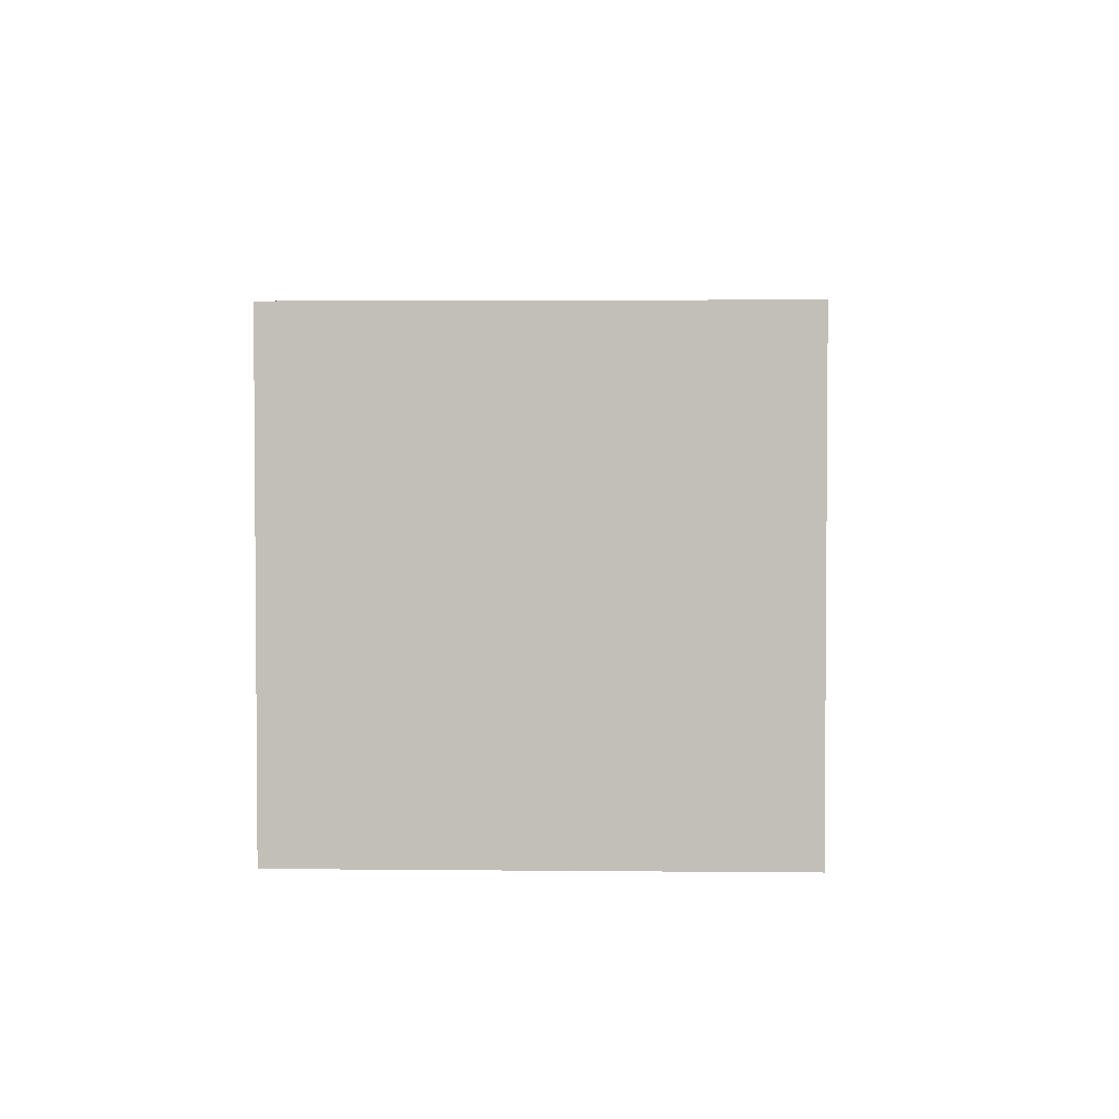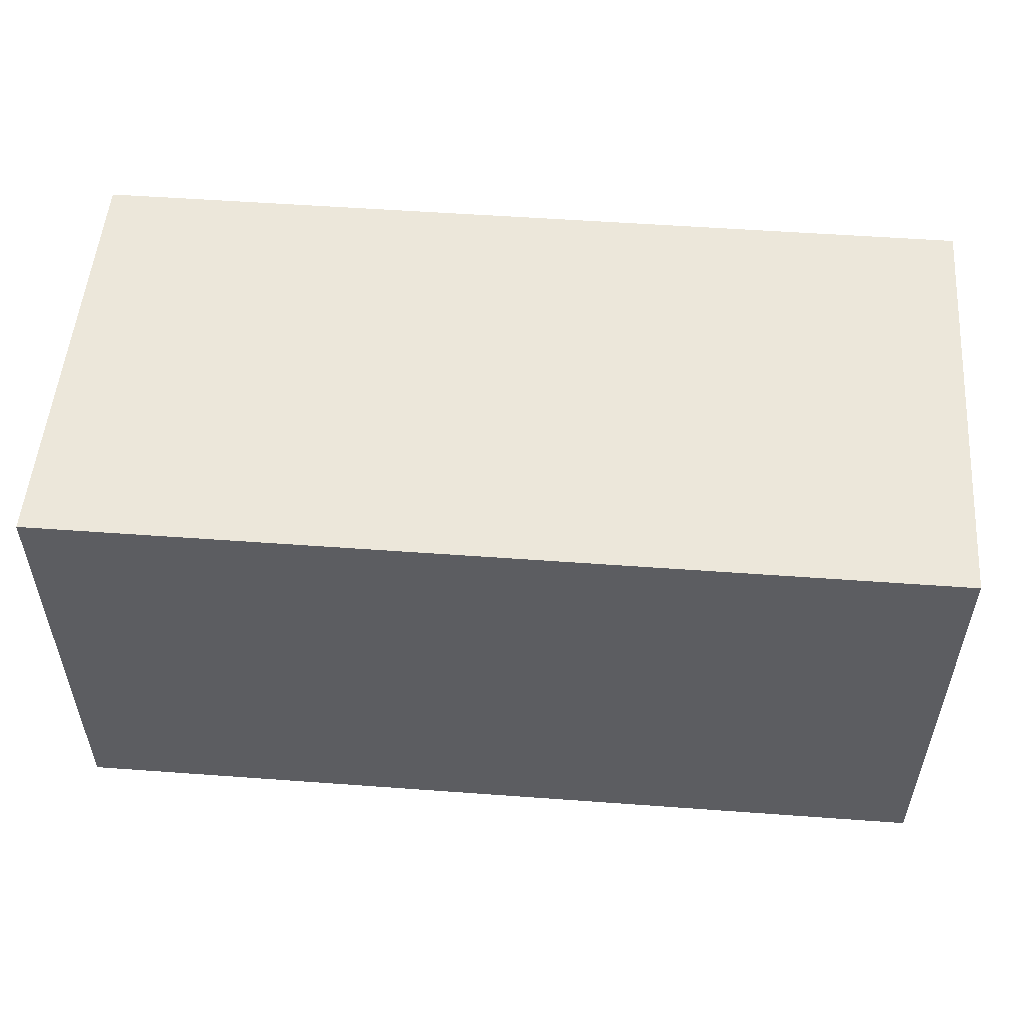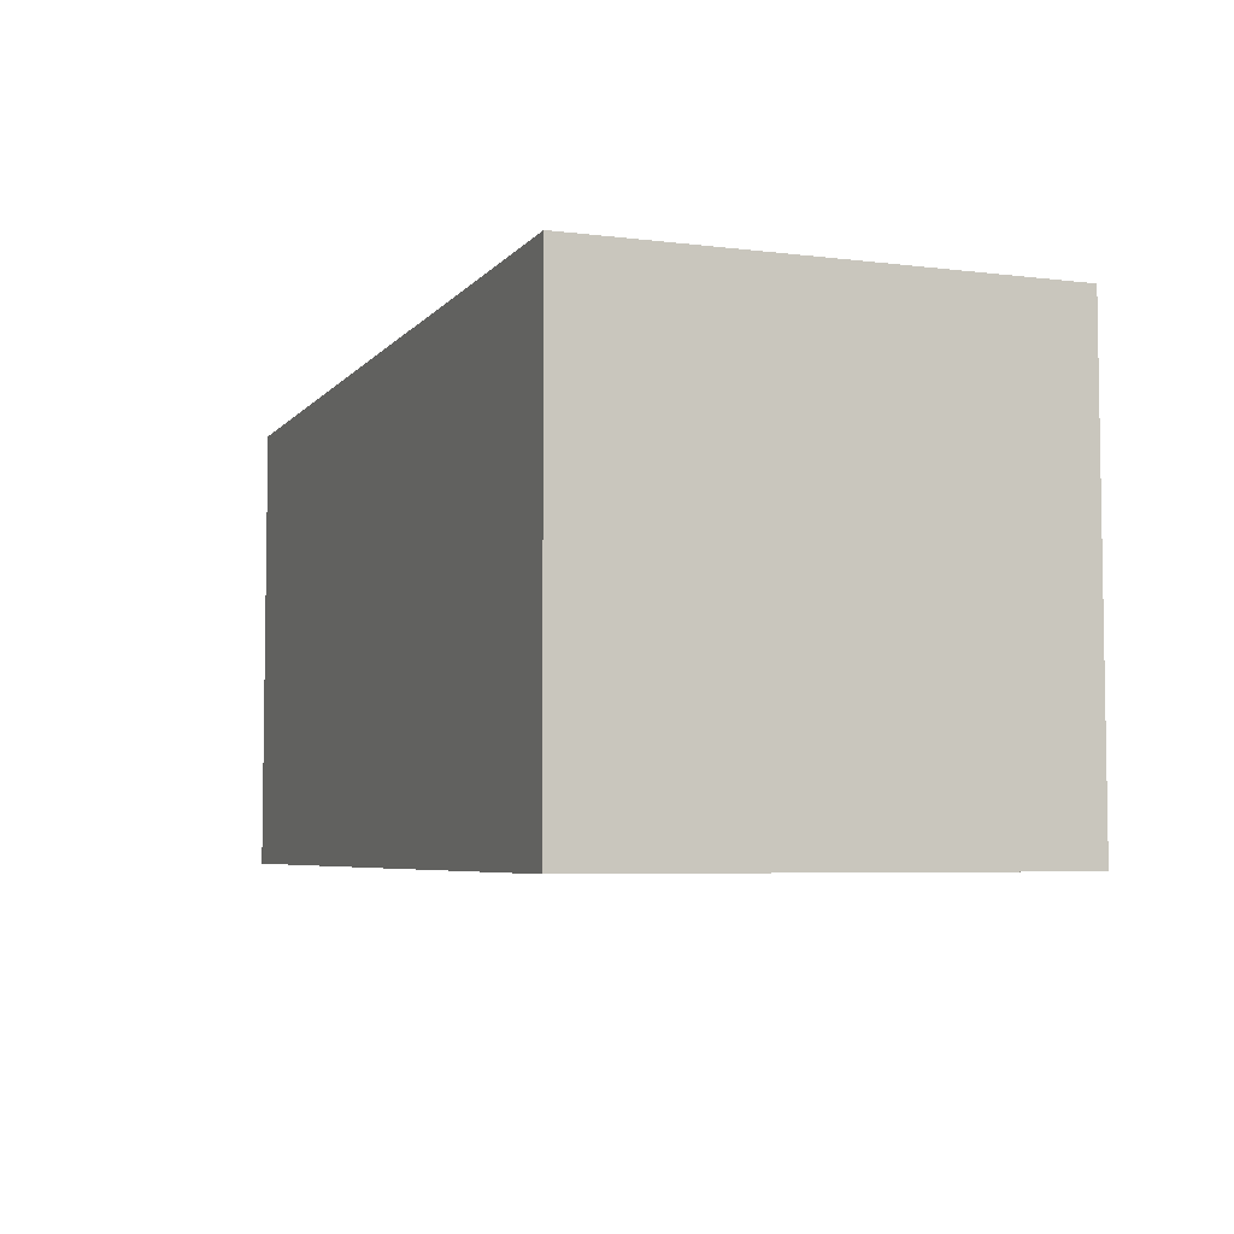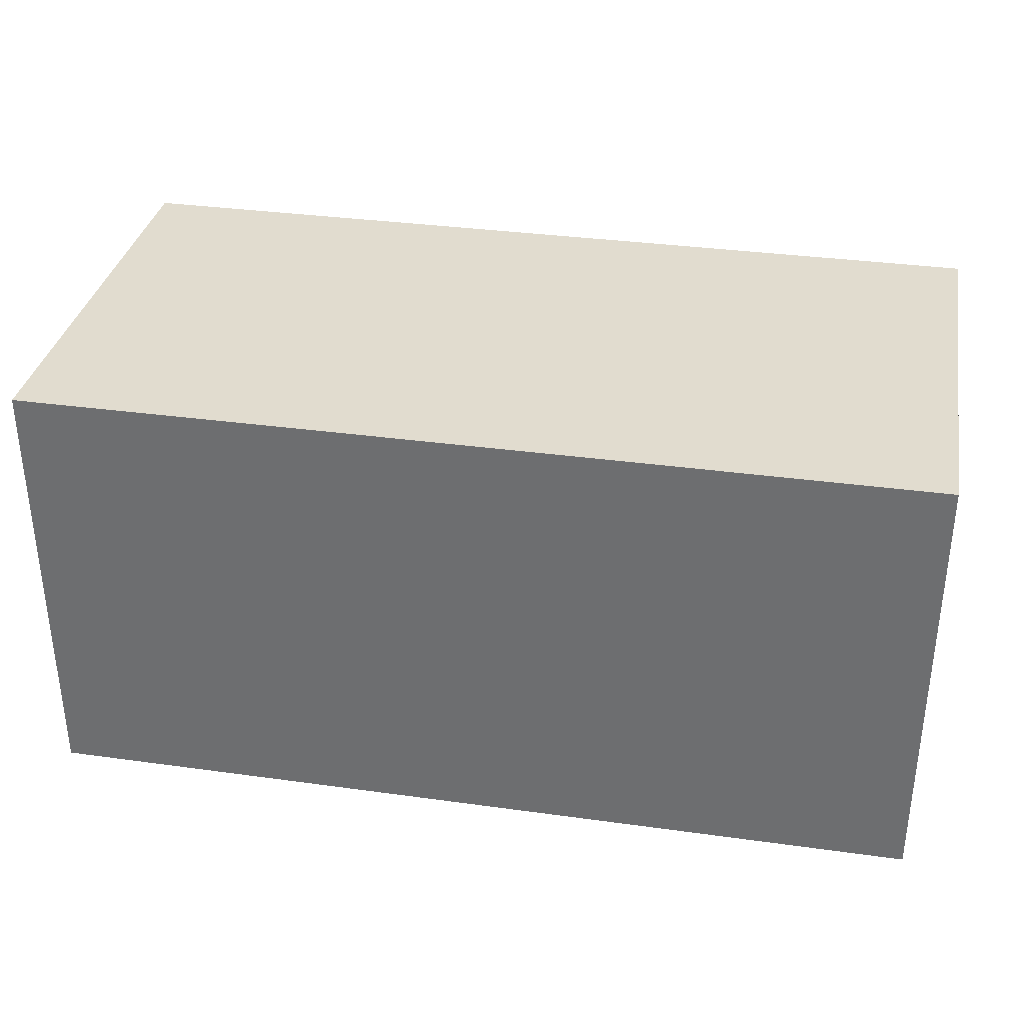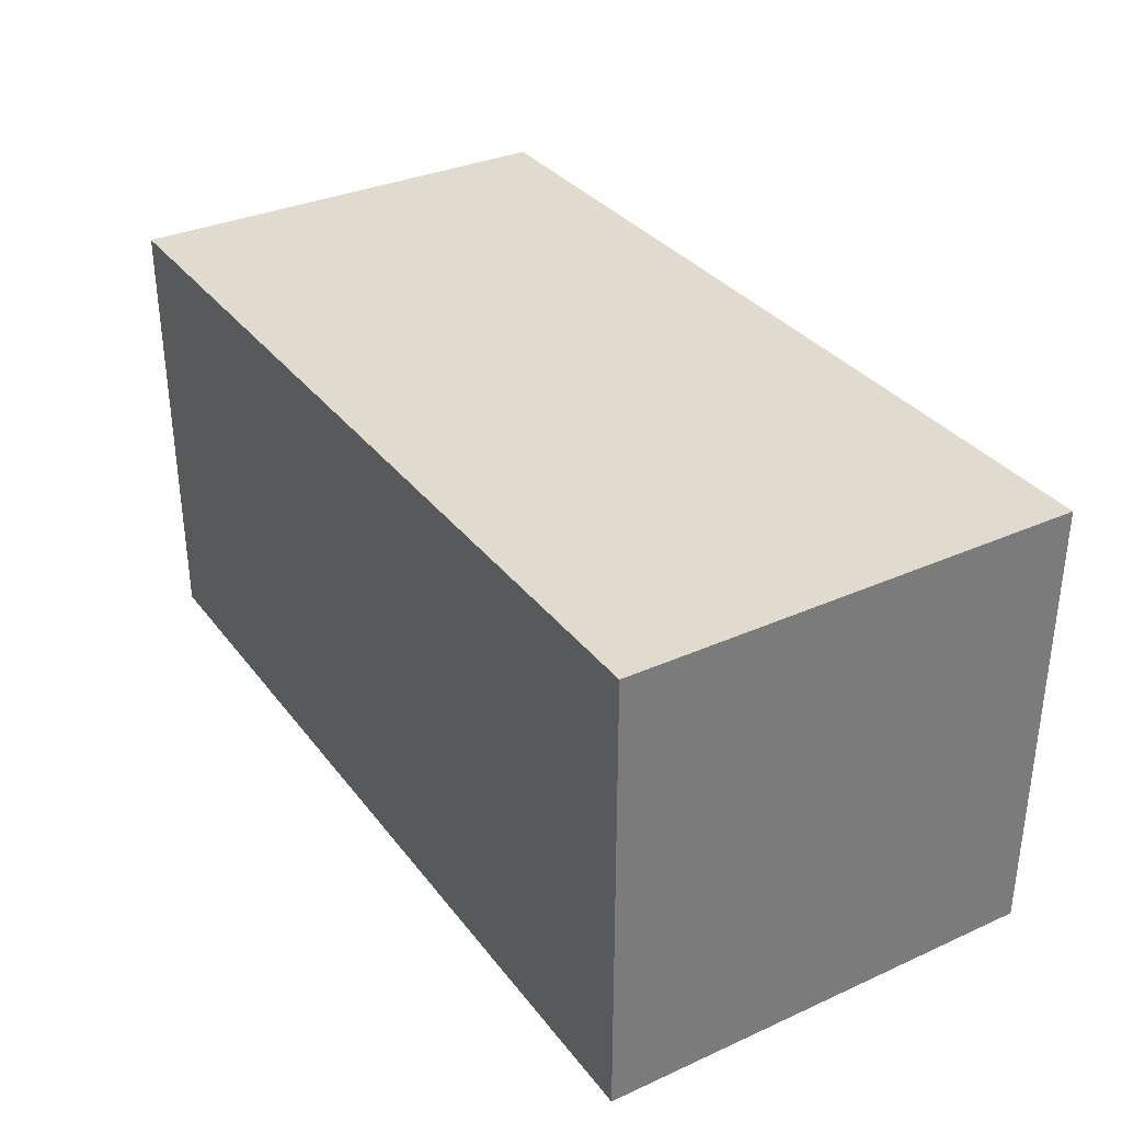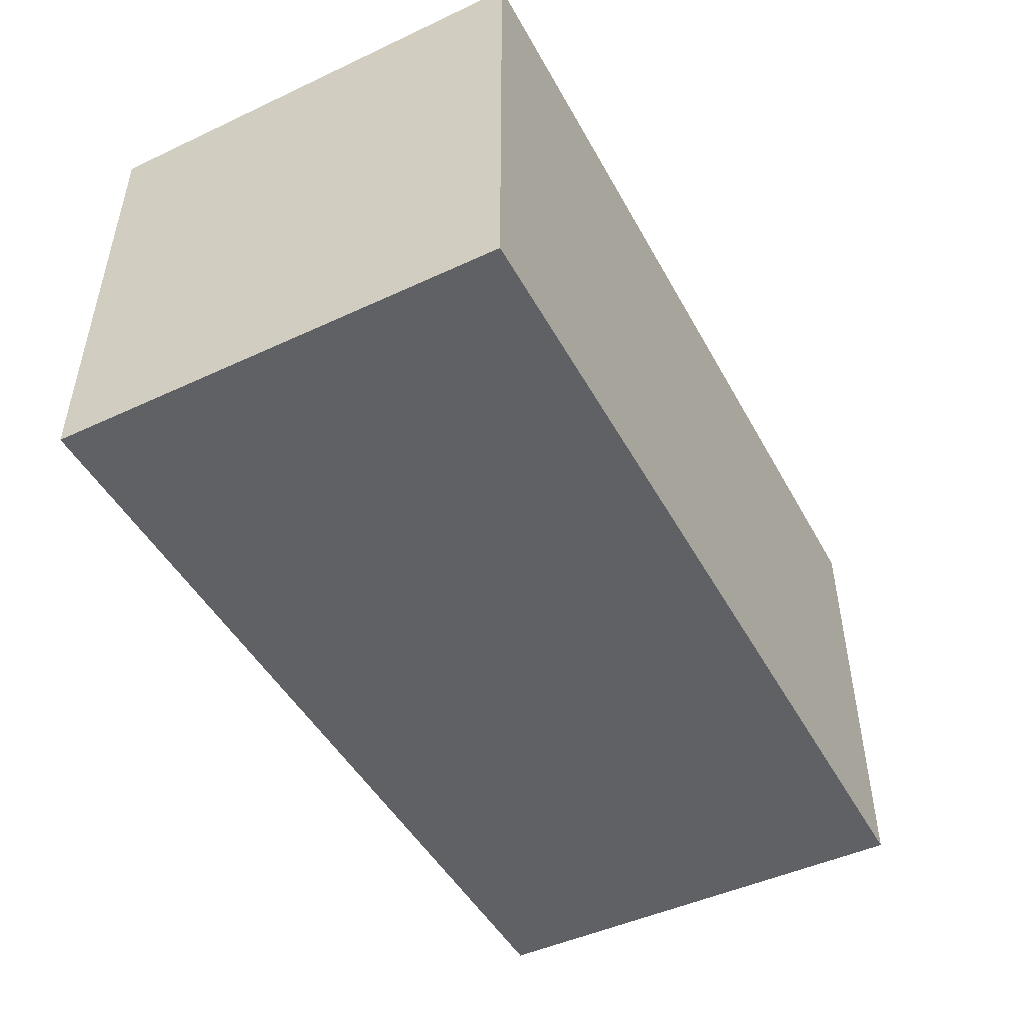
<metadata>
{"format":"obj","ext":"obj","renderer":"f3d","projection":"perspective","resolution":1024,"background":"white","views":[{"elev":2.8,"azim":92.0,"up":"+Z"},{"elev":52.7,"azim":4.5,"up":"+Z"},{"elev":-5.5,"azim":-110.7,"up":"+Z"},{"elev":34.2,"azim":10.6,"up":"+Z"},{"elev":33.4,"azim":-121.5,"up":"+Y"},{"elev":-47.6,"azim":-62.3,"up":"+Y"}]}
</metadata>
<code>
g the_rectangle
v -1 0.5 0.5
v 1 0.5 0.5
v 1 -0.5 0.5
v -1 -0.5 0.5
v -1 0.5 -0.5
v 1 0.5 -0.5
v 1 -0.5 -0.5
v -1 -0.5 -0.5
f 1 2 3 4
f 5 8 7 6
f 1 5 6 2
f 2 6 7 3
f 3 7 8 4
f 5 1 4 8

</code>
